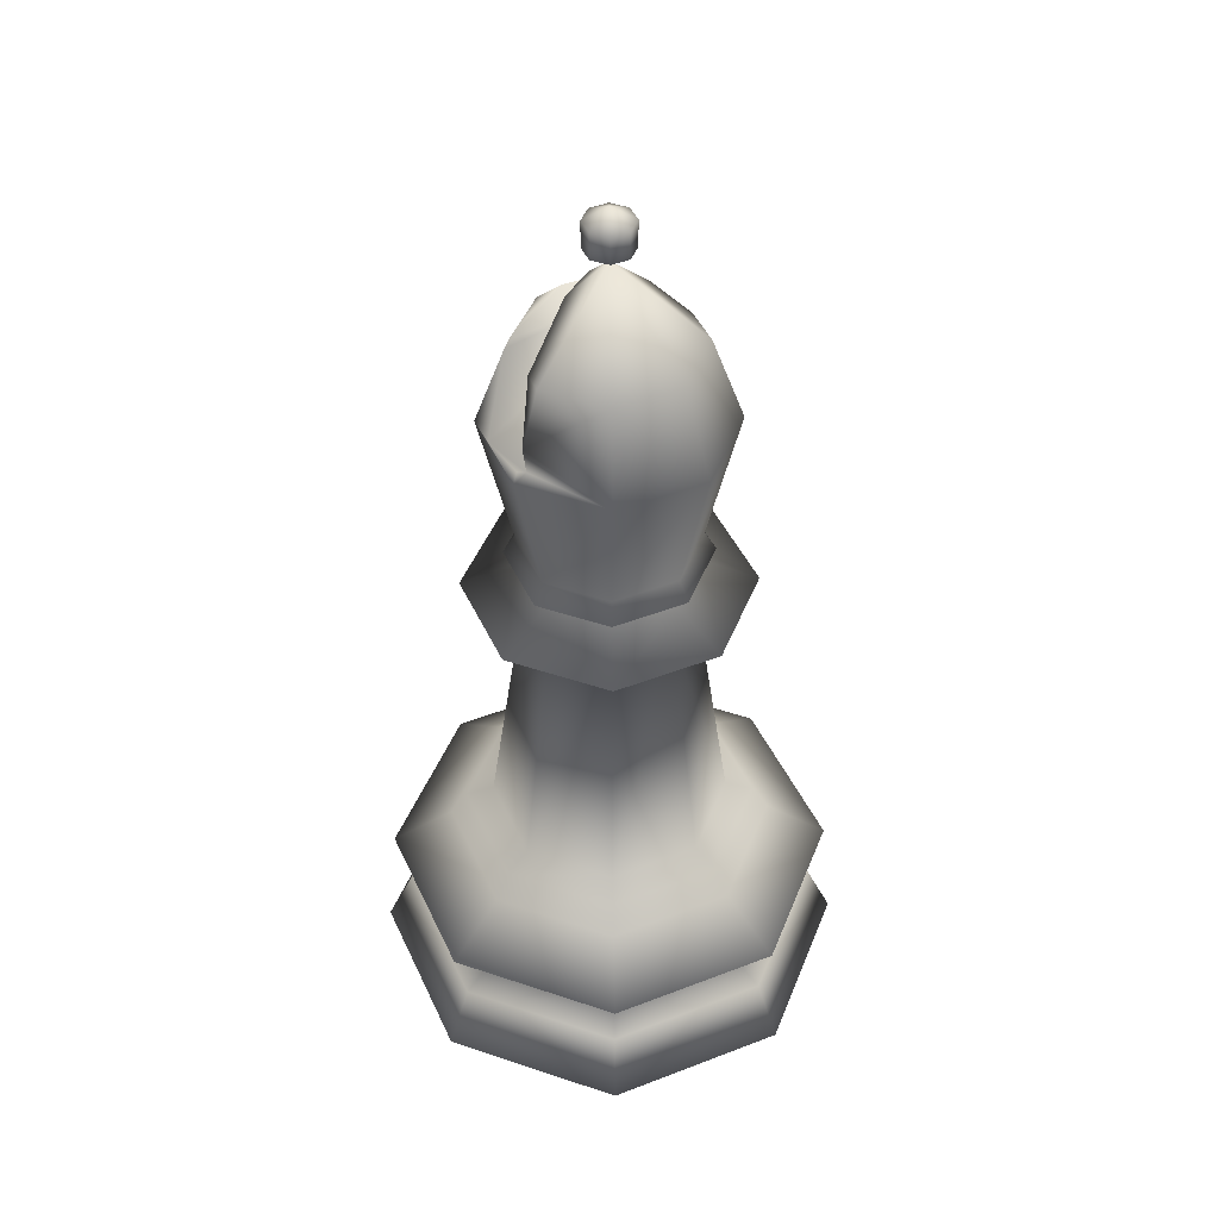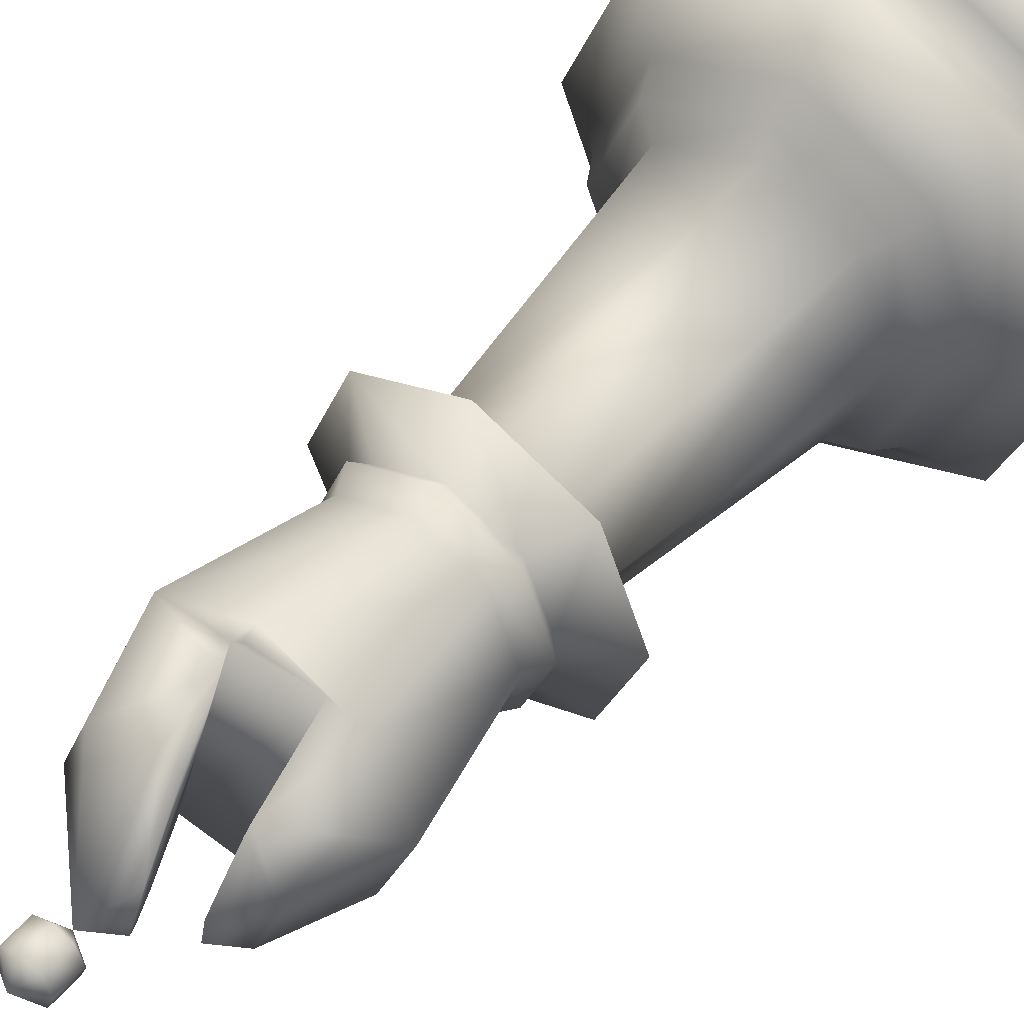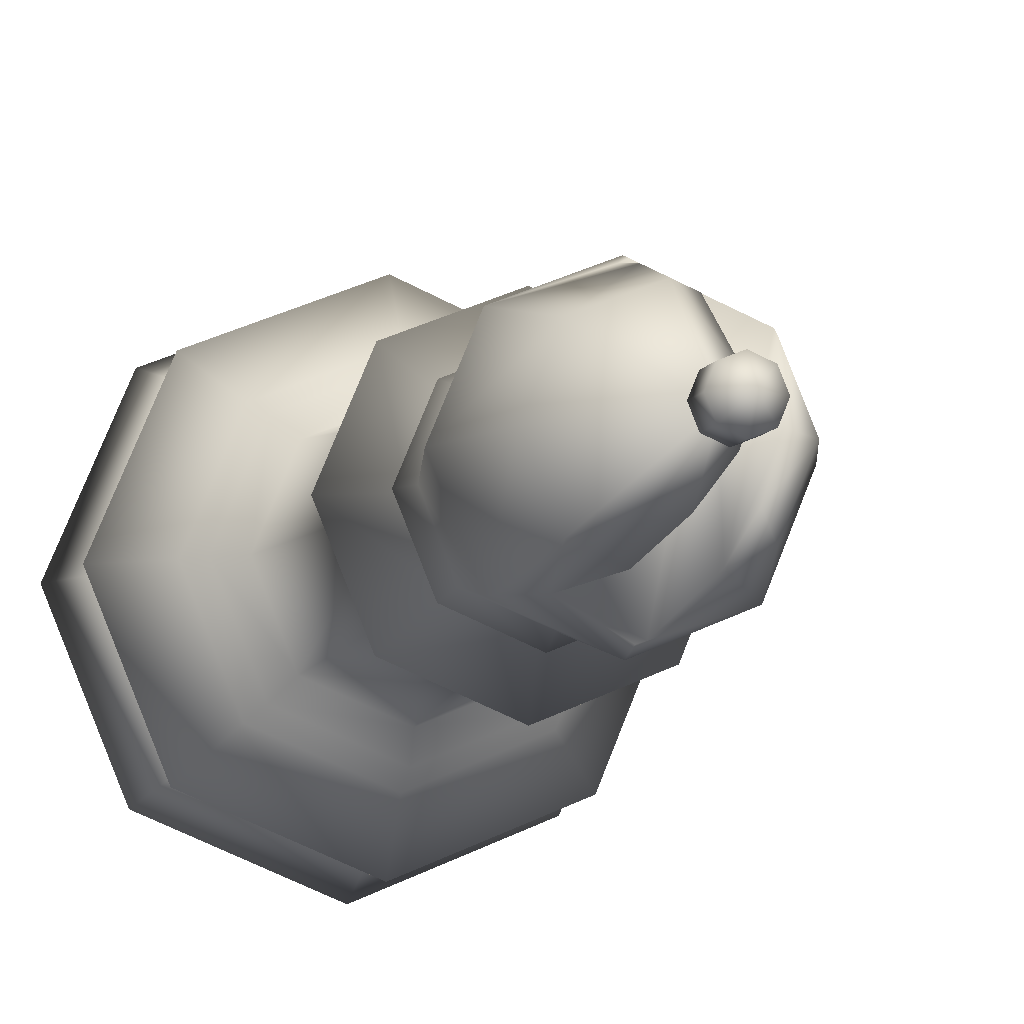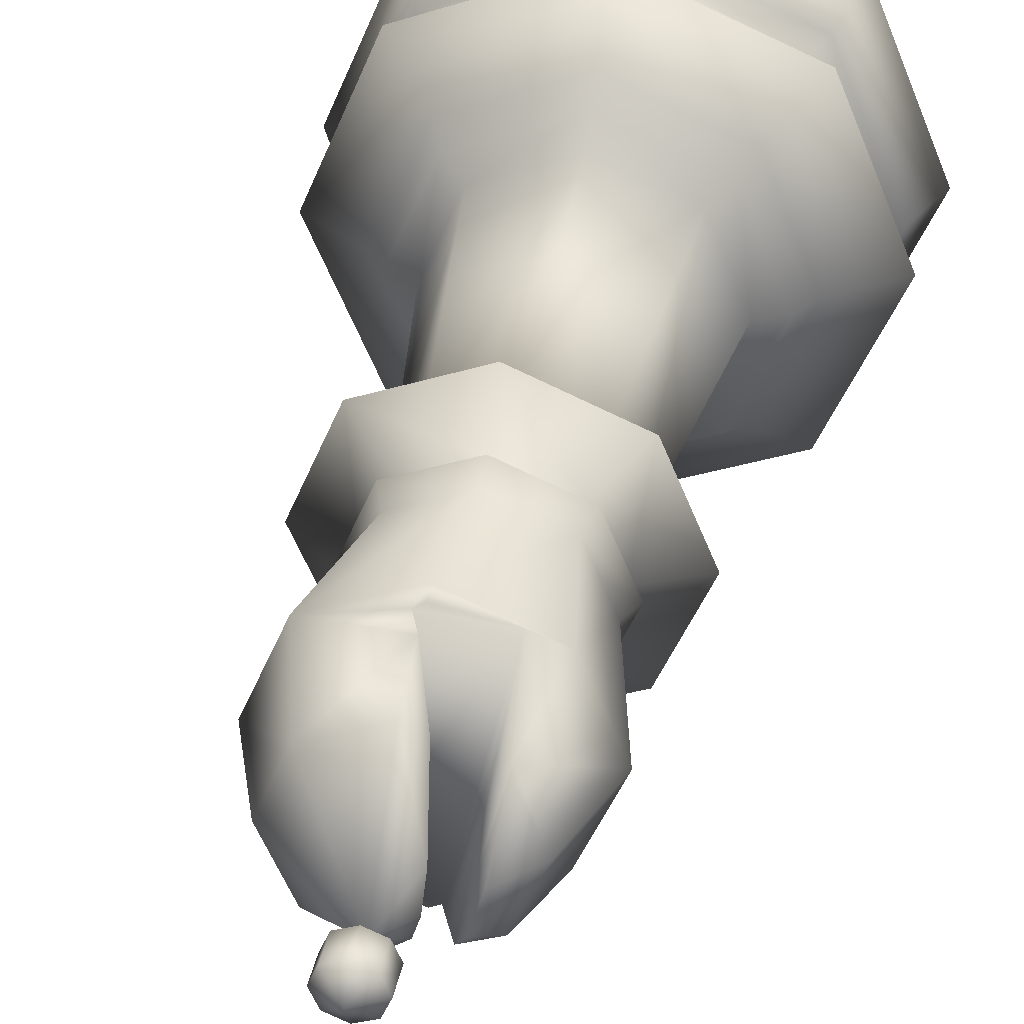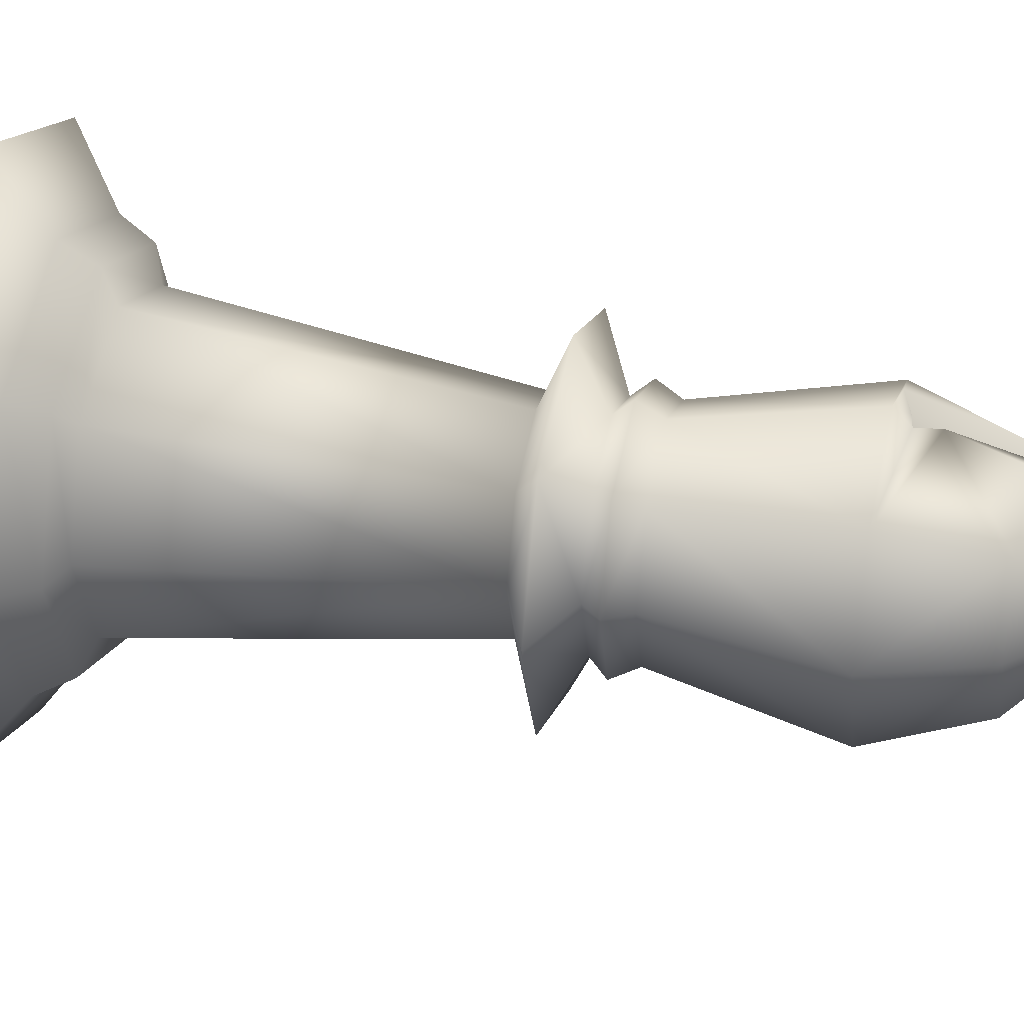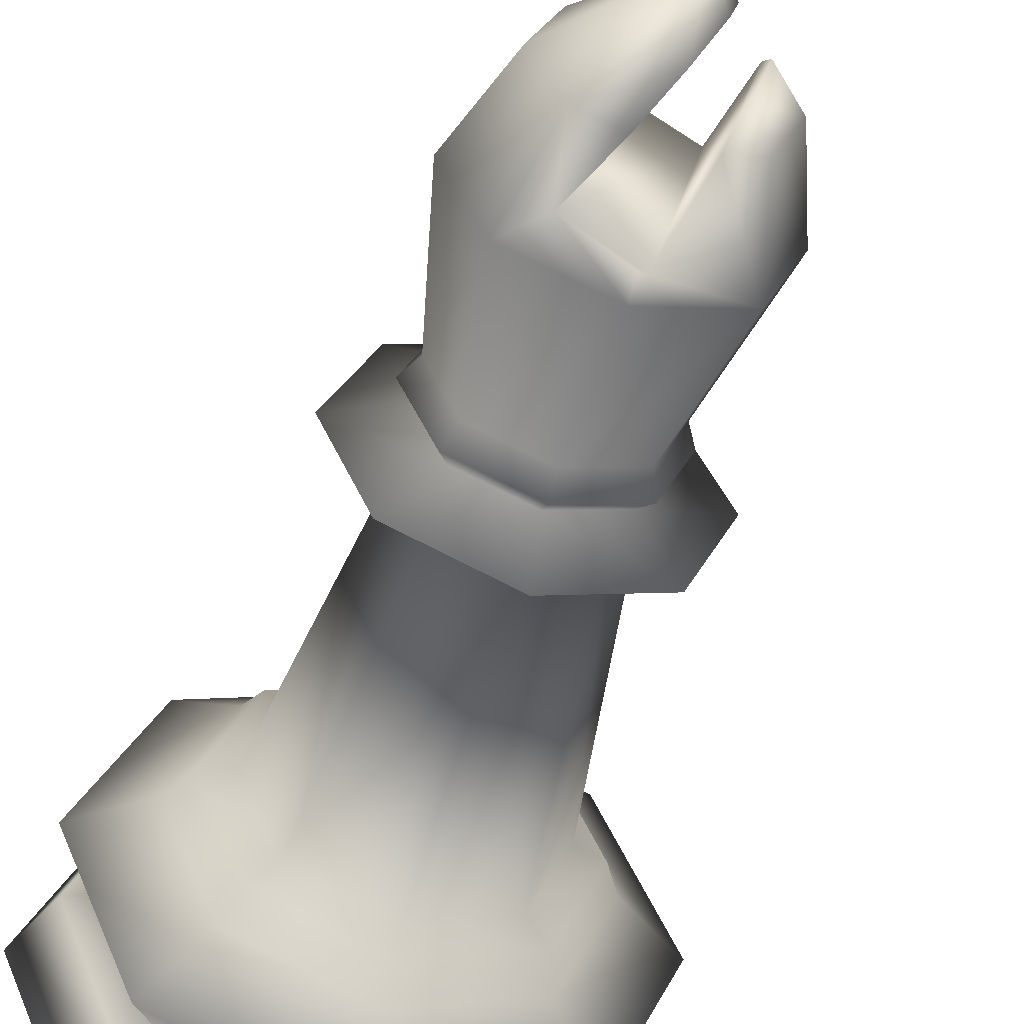
<metadata>
{"format":"obj","ext":"obj","renderer":"f3d","projection":"perspective","resolution":1024,"background":"white","views":[{"elev":45.6,"azim":43.6,"up":"+Y"},{"elev":49.7,"azim":-141.3,"up":"+Z"},{"elev":-8.1,"azim":164.3,"up":"+Z"},{"elev":35.8,"azim":-168.8,"up":"+Z"},{"elev":35.7,"azim":103.1,"up":"+Z"},{"elev":-54.8,"azim":163.7,"up":"+Z"}]}
</metadata>
<code>
o Bishop.001
v 0.584 5.899 -0.4385
v 0.3229 6.63 -0.4385
v 0.1084 6.63 0.07957
v 0.293 5.899 0.2642
v 0.3229 4.729 -0.4385
v 0.1084 4.729 0.07957
v 0.293 5.899 -1.141
v 0.1084 6.63 -0.9566
v -0.4097 7.338 -0.4385
v -0.4097 6.63 0.2942
v -0.4097 6.177 0.456
v -0.3431 6.018 0.4851
v -0.4097 6.003 0.5182
v -0.4097 5.899 0.5553
v 0.1758 4.558 0.147
v 0.4183 4.558 -0.4385
v 0.1084 4.729 -0.9566
v -0.4097 4.729 0.2942
v -0.4097 5.899 -1.432
v -0.4097 6.067 -1.372
v 0.03618 6.155 -1.156
v -0.2058 6.63 -1.087
v -0.5618 6.63 0.2312
v -0.8703 5.91 0.3607
v -0.941 6.578 0.09273
v -1.112 5.899 0.2642
v -0.4097 4.558 0.3895
v 0.09538 4.436 0.06661
v 0.3046 4.436 -0.4385
v 0.1758 4.558 -1.024
v -0.4097 4.729 -1.171
v -0.9278 4.729 0.07957
v -1.112 5.899 -1.141
v -0.9278 6.63 -0.9566
v -0.6642 6.63 -1.066
v -0.4748 6.052 -1.351
v -0.4097 6.932 -0.8582
v -0.6313 7.035 -0.2169
v -0.9407 6.63 0.04849
v -1.142 6.63 -0.4385
v -1.403 5.899 -0.4385
v -0.9952 4.558 0.147
v -0.4097 4.436 0.2758
v 0.4244 4.225 0.3957
v 0.7699 4.225 -0.4385
v 0.09538 4.436 -0.9436
v -0.4097 4.558 -1.267
v -0.9278 4.729 -0.9566
v -1.142 4.729 -0.4385
v -0.7731 6.841 -0.8019
v -0.5687 7.121 -0.5975
v -0.6188 7.136 -0.4385
v -0.8733 6.89 -0.4385
v -1.238 4.558 -0.4385
v -0.9148 4.436 0.0666
v -0.4097 4.225 0.7412
v 0.07287 4.028 0.04409
v 0.2728 4.028 -0.4385
v 0.4244 4.225 -1.273
v -0.4097 4.436 -1.153
v -0.9952 4.558 -1.024
v -1.124 4.436 -0.4385
v -1.244 4.225 0.3957
v -0.4097 4.028 0.244
v 0.2969 1.741 0.2681
v 0.5895 1.741 -0.4385
v 0.07287 4.028 -0.9211
v -0.4097 4.225 -1.618
v -0.9148 4.436 -0.9436
v -1.589 4.225 -0.4385
v -0.8923 4.028 0.04409
v -0.4097 1.741 0.5608
v 0.8235 1.659 -0.4385
v 0.4623 1.659 0.4335
v 0.2969 1.741 -1.145
v -0.4097 4.028 -1.121
v -1.244 4.225 -1.273
v -1.092 4.028 -0.4385
v -1.116 1.741 0.2681
v -0.4097 1.659 0.7947
v 0.9623 1.423 -0.4385
v 0.5604 1.423 0.5316
v 0.4623 1.659 -1.311
v -0.4097 1.741 -1.438
v -0.8923 4.028 -0.9211
v -1.409 1.741 -0.4385
v -1.282 1.659 0.4335
v -0.4097 1.423 0.9335
v 1.482 1.061 -0.4385
v 0.9282 1.061 0.8994
v 0.5604 1.423 -1.409
v -0.4097 1.659 -1.672
v -1.116 1.741 -1.145
v -1.643 1.659 -0.4385
v -1.38 1.423 0.5316
v -0.4097 1.061 1.454
v 1.116 0.6196 -0.4385
v 0.6688 0.6196 0.6401
v 0.9282 1.061 -1.776
v -0.4097 1.423 -1.811
v -1.282 1.659 -1.311
v -1.782 1.423 -0.4385
v -1.748 1.061 0.8994
v -0.4097 0.6196 1.087
v 1.363 0.51 -0.4385
v 0.8436 0.51 0.8148
v 0.6688 0.6196 -1.517
v -0.4097 1.061 -2.331
v -1.38 1.423 -1.409
v -2.302 1.061 -0.4385
v -1.488 0.6196 0.6401
v -0.4097 0.51 1.334
v 1.59 -0 -0.4385
v 1.004 -0 0.9757
v 0.8436 0.51 -1.692
v -0.4097 0.6196 -1.964
v -1.748 1.061 -1.776
v -1.935 0.6196 -0.4385
v -1.663 0.51 0.8148
v -0.4097 -0 1.561
v -0.4097 -0 -2.439
v 1.004 -0 -1.853
v -1.824 -0 0.9757
v -2.41 -0 -0.4385
v -1.824 -0 -1.853
v -0.4097 0.51 -2.211
v -1.488 0.6196 -1.517
v -2.182 0.51 -0.4385
v -1.663 0.51 -1.692
v -0.4097 7.339 -0.4385
v -0.2105 7.454 -0.4385
v -0.2689 7.454 -0.2977
v -0.4097 7.454 -0.2393
v -0.2689 7.454 -0.5794
v -0.2105 7.684 -0.4385
v -0.2689 7.684 -0.2977
v -0.5506 7.454 -0.2977
v -0.4097 7.684 -0.2393
v -0.4097 7.454 -0.6377
v -0.2689 7.684 -0.5794
v -0.4097 7.799 -0.4385
v -0.6089 7.454 -0.4385
v -0.5506 7.684 -0.2977
v -0.5506 7.454 -0.5794
v -0.4097 7.684 -0.6377
v -0.6089 7.684 -0.4385
v -0.5506 7.684 -0.5794
g Bishop.001_Black_Pieces
f 1 3 4
f 1 6 5
f 7 2 1
f 2 9 3
f 12 13 14
f 6 16 5
f 7 5 17
f 4 18 6
f 21 8 7
f 8 9 2
f 3 9 10
f 11 10 23
f 14 24 26
f 18 15 6
f 29 15 28
f 5 30 17
f 19 17 31
f 14 32 18
f 36 20 19
f 37 8 22
f 10 38 23
f 41 26 25
f 42 18 32
f 28 27 43
f 44 29 28
f 46 16 29
f 17 47 31
f 33 31 48
f 26 49 32
f 41 34 33
f 34 50 35
f 51 9 37
f 38 9 52
f 53 40 39
f 54 32 49
f 43 42 55
f 44 43 56
f 58 44 57
f 45 46 29
f 46 47 30
f 31 61 48
f 41 48 49
f 40 50 34
f 52 9 51
f 61 49 48
f 55 54 62
f 56 55 63
f 57 56 64
f 65 58 57
f 67 45 58
f 59 60 46
f 60 61 47
f 69 54 61
f 63 62 70
f 71 56 63
f 72 57 64
f 66 74 73
f 75 58 66
f 76 59 67
f 77 60 68
f 70 69 77
f 78 63 70
f 72 71 79
f 65 80 74
f 73 82 81
f 75 73 83
f 84 67 75
f 76 77 68
f 85 70 77
f 79 78 86
f 80 79 87
f 74 88 82
f 81 90 89
f 91 73 81
f 84 83 92
f 93 76 84
f 86 85 93
f 87 86 94
f 80 95 88
f 82 96 90
f 97 90 98
f 91 89 99
f 100 83 91
f 101 84 92
f 94 93 101
f 87 102 95
f 88 103 96
f 98 96 104
f 97 106 105
f 99 97 107
f 100 99 108
f 101 100 109
f 102 101 109
f 95 110 103
f 96 111 104
f 98 112 106
f 105 114 113
f 107 105 115
f 108 107 116
f 117 100 108
f 110 109 117
f 103 118 111
f 112 111 119
f 106 120 114
f 114 123 125
f 115 113 122
f 126 107 115
f 117 116 127
f 110 127 118
f 119 118 128
f 112 123 120
f 129 121 125
f 126 122 121
f 123 128 124
f 124 129 125
f 129 116 126
f 128 127 129
f 22 21 23
f 24 13 12
f 25 24 35
f 130 131 132
f 130 132 133
f 130 134 131
f 135 132 131
f 130 133 137
f 136 133 132
f 130 139 134
f 140 131 134
f 135 141 136
f 130 137 142
f 133 143 137
f 136 141 138
f 130 144 139
f 145 134 139
f 140 141 135
f 130 142 144
f 143 142 137
f 138 141 143
f 147 139 144
f 145 141 140
f 146 144 142
f 143 141 146
f 147 141 145
f 146 141 147
f 1 2 3
f 1 4 6
f 7 8 2
f 14 4 12
f 4 3 11
f 12 4 11
f 3 10 11
f 6 15 16
f 7 1 5
f 4 14 18
f 7 19 21
f 19 20 21
f 21 22 8
f 14 13 24
f 24 25 26
f 18 27 15
f 29 16 15
f 5 16 30
f 19 7 17
f 14 26 32
f 19 33 36
f 33 34 35
f 36 33 35
f 37 9 8
f 10 9 38
f 25 39 40
f 40 41 25
f 42 27 18
f 28 15 27
f 44 45 29
f 46 30 16
f 17 30 47
f 33 19 31
f 26 41 49
f 41 40 34
f 54 42 32
f 43 27 42
f 44 28 43
f 58 45 44
f 45 59 46
f 46 60 47
f 31 47 61
f 41 33 48
f 40 53 50
f 61 54 49
f 55 42 54
f 56 43 55
f 57 44 56
f 65 66 58
f 67 59 45
f 59 68 60
f 60 69 61
f 69 62 54
f 63 55 62
f 71 64 56
f 72 65 57
f 66 65 74
f 75 67 58
f 76 68 59
f 77 69 60
f 70 62 69
f 78 71 63
f 72 64 71
f 65 72 80
f 73 74 82
f 75 66 73
f 84 76 67
f 76 85 77
f 85 78 70
f 79 71 78
f 80 72 79
f 74 80 88
f 81 82 90
f 91 83 73
f 84 75 83
f 93 85 76
f 86 78 85
f 87 79 86
f 80 87 95
f 82 88 96
f 97 89 90
f 91 81 89
f 100 92 83
f 101 93 84
f 94 86 93
f 87 94 102
f 88 95 103
f 98 90 96
f 97 98 106
f 99 89 97
f 100 91 99
f 101 92 100
f 102 94 101
f 95 102 110
f 96 103 111
f 98 104 112
f 105 106 114
f 107 97 105
f 108 99 107
f 117 109 100
f 110 102 109
f 103 110 118
f 112 104 111
f 106 112 120
f 125 121 122
f 122 113 125
f 113 114 125
f 114 120 123
f 123 124 125
f 115 105 113
f 126 116 107
f 117 108 116
f 110 117 127
f 119 111 118
f 112 119 123
f 129 126 121
f 126 115 122
f 123 119 128
f 124 128 129
f 129 127 116
f 128 118 127
f 21 12 11
f 11 23 21
f 23 38 37
f 22 23 37
f 38 52 51
f 51 37 38
f 12 21 24
f 21 20 36
f 24 21 36
f 24 36 35
f 35 50 53
f 53 39 35
f 39 25 35
f 135 136 132
f 136 138 133
f 140 135 131
f 133 138 143
f 145 140 134
f 143 146 142
f 147 145 139
f 146 147 144

</code>
